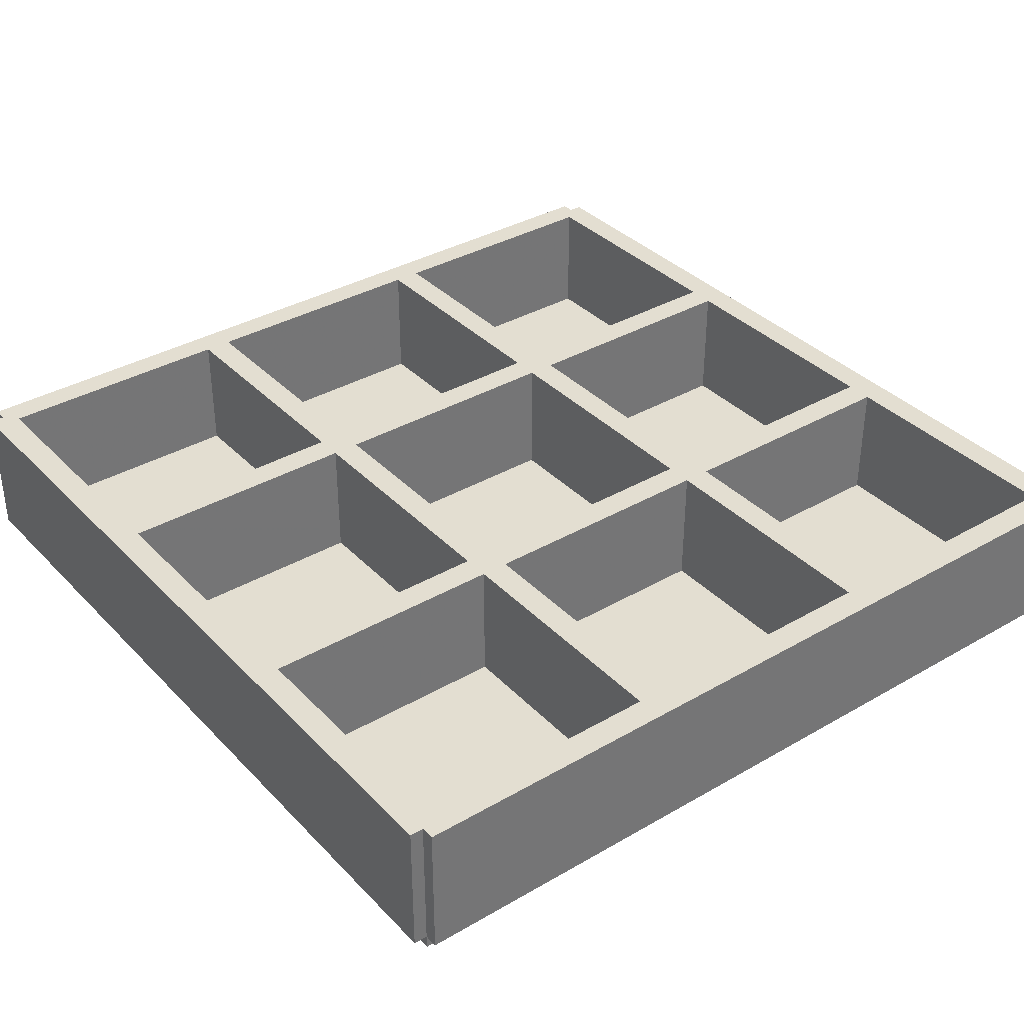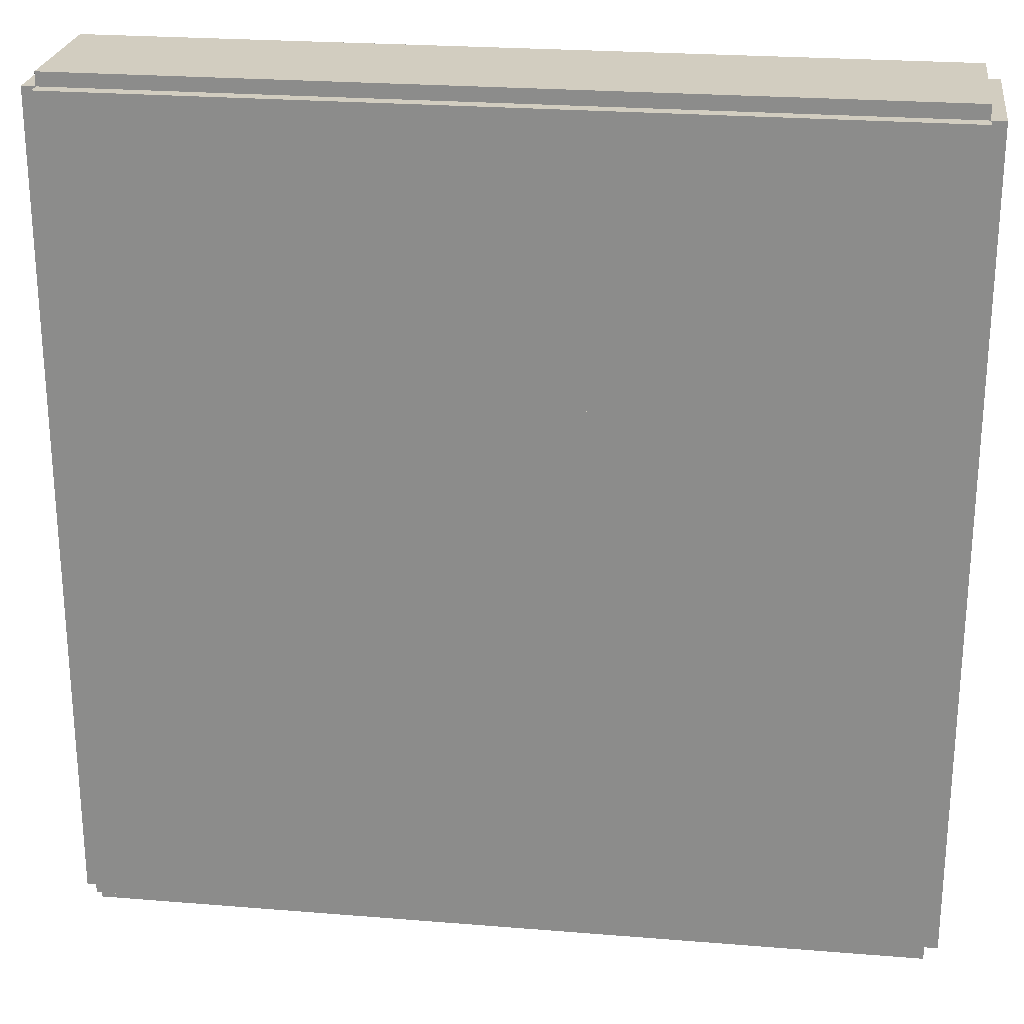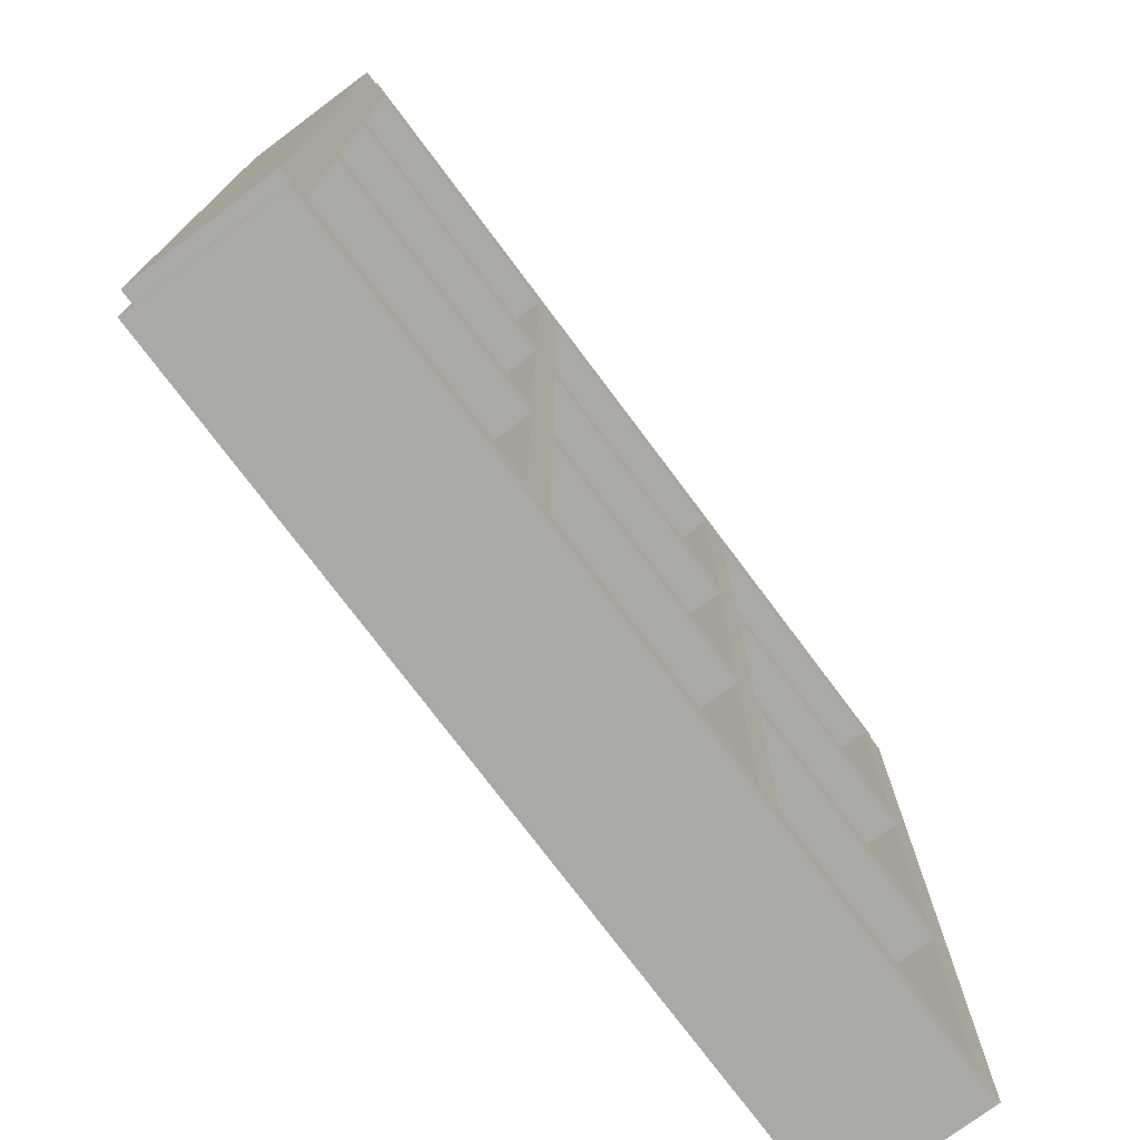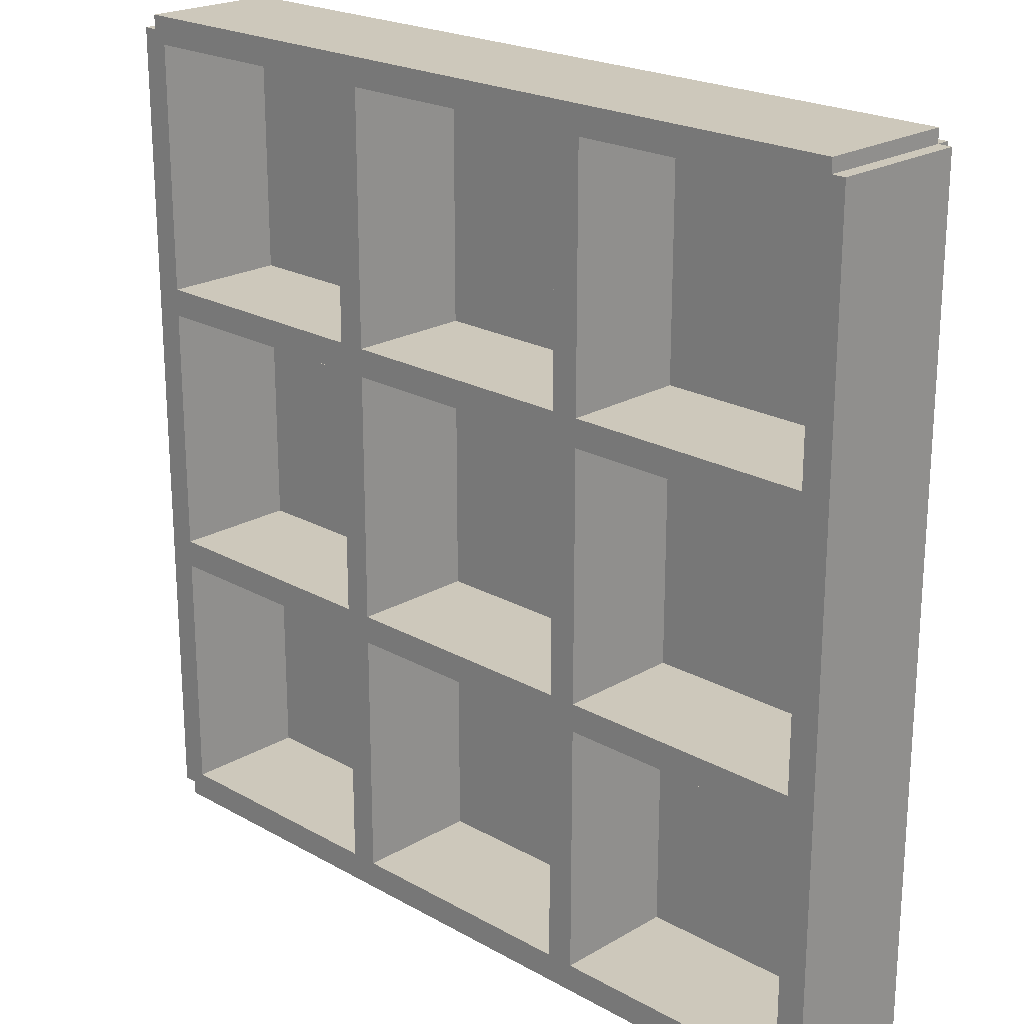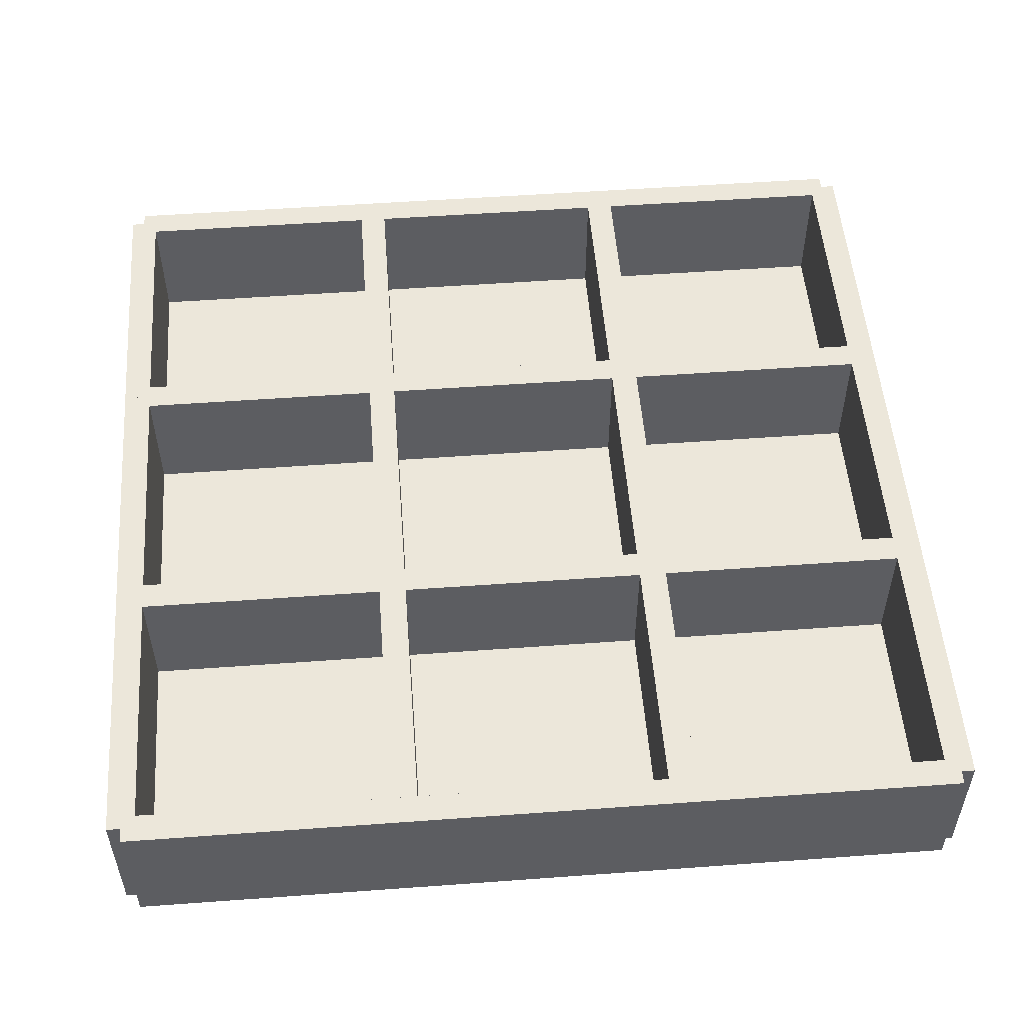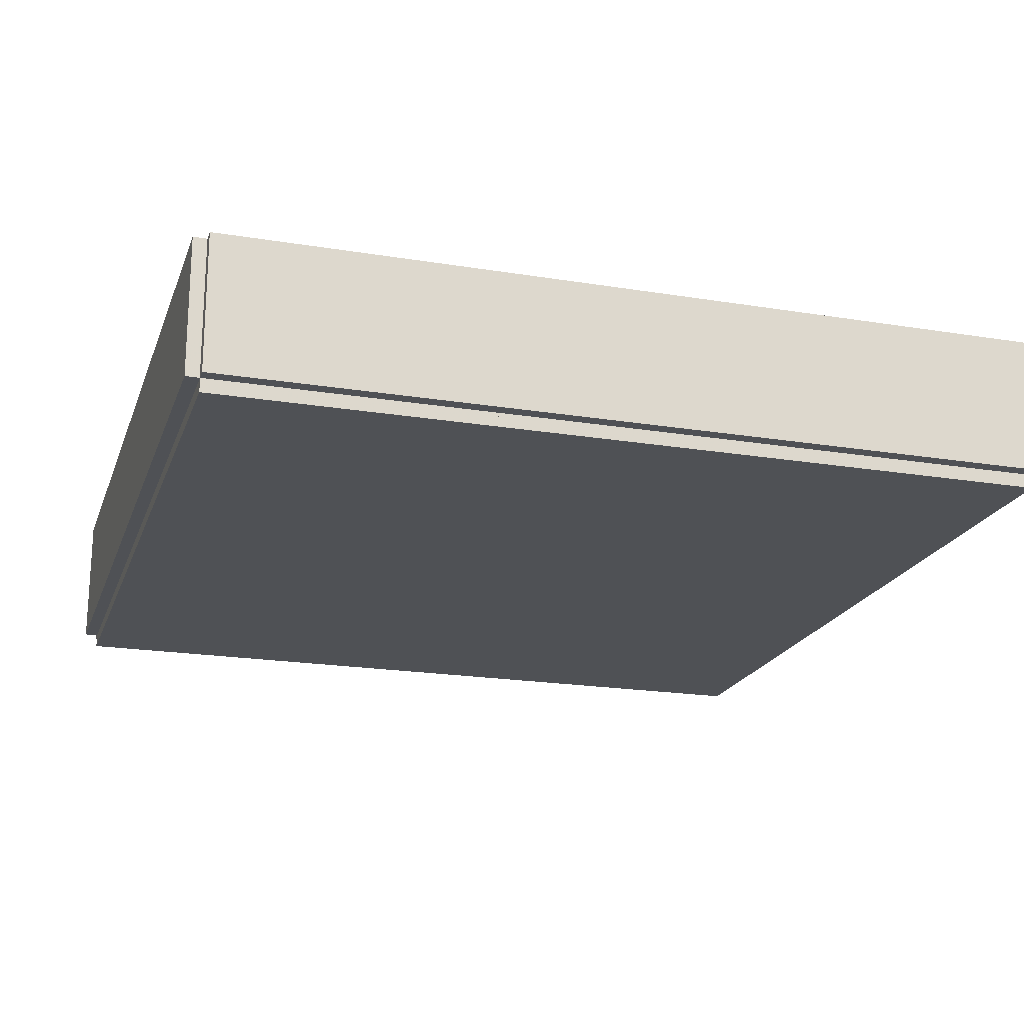
<metadata>
{"format":"obj","ext":"obj","renderer":"f3d","projection":"perspective","resolution":1024,"background":"white","views":[{"elev":36.0,"azim":142.7,"up":"+Z"},{"elev":24.5,"azim":-172.3,"up":"+Y"},{"elev":-75.4,"azim":-53.2,"up":"+Y"},{"elev":21.8,"azim":44.4,"up":"+Y"},{"elev":52.7,"azim":85.5,"up":"+Z"},{"elev":-20.1,"azim":163.2,"up":"+Z"}]}
</metadata>
<code>
v 0.04031 0.6531 0.025
v 0.04031 0.9593 0.025
v 0.3465 0.6531 0.025
v 0.3465 0.9593 0.025
v 0.3465 0.6531 0.05562
v 0.04031 0.6531 0.05562
v 0.04031 0.9593 0.05562
v 0.3465 0.9593 0.05562
v 0.04031 0.3469 0.025
v 0.3465 0.3469 0.025
v 0.3465 0.3469 0.05562
v 0.04031 0.3469 0.05562
v 0.04031 0.04068 0.025
v 0.3465 0.04068 0.025
v 0.3465 0.04068 0.05562
v 0.04031 0.04068 0.05562
v 0.6527 0.6531 0.025
v 0.6527 0.9593 0.025
v 0.6527 0.6531 0.05562
v 0.6527 0.9593 0.05562
v 0.6527 0.3469 0.025
v 0.6527 0.3469 0.05562
v 0.6527 0.04068 0.025
v 0.6527 0.04068 0.05562
v 0.959 0.6531 0.025
v 0.959 0.9593 0.025
v 0.959 0.6531 0.05562
v 0.959 0.9593 0.05562
v 0.959 0.3469 0.025
v 0.959 0.3469 0.05562
v 0.959 0.04068 0.025
v 0.959 0.04068 0.05562
v 0.025 0.04068 0.04031
v 0.025 0.9593 0.04031
v 0.05562 0.04068 0.04031
v 0.05562 0.9593 0.04031
v 0.05562 0.04068 0.1934
v 0.025 0.04068 0.1934
v 0.025 0.9593 0.1934
v 0.05562 0.9593 0.1934
v 0.3312 0.04068 0.04031
v 0.3312 0.9593 0.04031
v 0.3618 0.04068 0.04031
v 0.3618 0.9593 0.04031
v 0.3618 0.04068 0.1934
v 0.3312 0.04068 0.1934
v 0.3312 0.9593 0.1934
v 0.3618 0.9593 0.1934
v 0.6374 0.04068 0.04031
v 0.6374 0.9593 0.04031
v 0.6681 0.04068 0.04031
v 0.6681 0.9593 0.04031
v 0.6681 0.04068 0.1934
v 0.6374 0.04068 0.1934
v 0.6374 0.9593 0.1934
v 0.6681 0.9593 0.1934
v 0.9436 0.04068 0.04031
v 0.9436 0.9593 0.04031
v 0.9743 0.04068 0.04031
v 0.9743 0.9593 0.04031
v 0.9743 0.04068 0.1934
v 0.9436 0.04068 0.1934
v 0.9436 0.9593 0.1934
v 0.9743 0.9593 0.1934
v 0.9586 0.025 0.04031
v 0.03993 0.02573 0.04031
v 0.9586 0.05562 0.04031
v 0.03996 0.05635 0.04031
v 0.9586 0.05562 0.1934
v 0.9586 0.025 0.1934
v 0.03993 0.02573 0.1934
v 0.03996 0.05635 0.1934
v 0.9588 0.3312 0.04031
v 0.04018 0.3319 0.04031
v 0.9588 0.3618 0.04031
v 0.0402 0.3626 0.04031
v 0.9588 0.3618 0.1934
v 0.9588 0.3312 0.1934
v 0.04018 0.3319 0.1934
v 0.0402 0.3626 0.1934
v 0.9591 0.6374 0.04031
v 0.04042 0.6382 0.04031
v 0.9591 0.6681 0.04031
v 0.04045 0.6688 0.04031
v 0.9591 0.6681 0.1934
v 0.9591 0.6374 0.1934
v 0.04042 0.6382 0.1934
v 0.04045 0.6688 0.1934
v 0.9593 0.9436 0.04031
v 0.04066 0.9444 0.04031
v 0.9593 0.9743 0.04031
v 0.04069 0.975 0.04031
v 0.9593 0.9743 0.1934
v 0.9593 0.9436 0.1934
v 0.04066 0.9444 0.1934
v 0.04069 0.975 0.1934
f 1 2 3
f 3 2 4
f 1 5 6
f 1 3 5
f 1 6 2
f 2 6 7
f 2 7 8
f 2 8 4
f 3 8 5
f 3 4 8
f 5 7 6
f 5 8 7
f 9 1 10
f 10 1 3
f 9 11 12
f 9 10 11
f 9 12 1
f 1 12 6
f 5 6 1
f 3 5 1
f 11 5 10
f 5 3 10
f 11 6 12
f 6 5 11
f 13 9 14
f 14 9 10
f 13 15 16
f 13 14 15
f 13 16 9
f 9 16 12
f 11 12 9
f 10 11 9
f 14 11 15
f 14 10 11
f 15 12 16
f 15 11 12
f 3 4 17
f 17 4 18
f 3 19 5
f 3 17 19
f 4 5 3
f 8 5 4
f 4 8 20
f 4 20 18
f 17 20 19
f 17 18 20
f 5 8 19
f 19 20 8
f 10 3 21
f 21 3 17
f 11 22 10
f 10 21 22
f 3 11 10
f 3 11 5
f 19 5 3
f 17 19 3
f 22 19 21
f 19 17 21
f 22 5 11
f 5 19 22
f 14 10 23
f 23 10 21
f 15 24 14
f 14 23 24
f 10 15 14
f 11 15 10
f 10 11 22
f 21 22 10
f 23 22 24
f 22 21 23
f 15 11 24
f 24 22 11
f 17 18 25
f 25 18 26
f 17 27 19
f 17 25 27
f 18 19 17
f 20 19 18
f 18 20 28
f 18 28 26
f 25 28 27
f 25 26 28
f 27 20 19
f 27 28 20
f 21 17 29
f 29 17 25
f 21 30 22
f 21 29 30
f 17 22 21
f 17 22 19
f 27 19 17
f 25 27 17
f 30 27 29
f 27 25 29
f 22 19 30
f 19 27 30
f 23 21 31
f 31 21 29
f 24 32 23
f 23 31 32
f 21 24 23
f 21 24 22
f 30 22 21
f 29 30 21
f 32 30 31
f 30 29 31
f 32 22 24
f 22 30 32
f 33 34 35
f 35 34 36
f 33 37 38
f 33 35 37
f 33 38 34
f 34 38 39
f 34 39 40
f 34 40 36
f 35 40 37
f 35 36 40
f 37 39 38
f 37 40 39
f 41 42 43
f 43 42 44
f 41 45 46
f 41 43 45
f 41 46 42
f 42 46 47
f 42 47 48
f 42 48 44
f 43 48 45
f 43 44 48
f 45 47 46
f 45 48 47
f 49 50 51
f 51 50 52
f 49 53 54
f 49 51 53
f 49 54 50
f 50 54 55
f 50 55 56
f 50 56 52
f 51 56 53
f 51 52 56
f 53 55 54
f 53 56 55
f 57 58 59
f 59 58 60
f 57 61 62
f 57 59 61
f 57 62 58
f 58 62 63
f 58 63 64
f 58 64 60
f 59 64 61
f 59 60 64
f 61 63 62
f 61 64 63
f 65 66 67
f 67 66 68
f 65 69 70
f 65 67 69
f 65 70 66
f 66 70 71
f 66 71 72
f 66 72 68
f 67 72 69
f 67 68 72
f 69 71 70
f 69 72 71
f 73 74 75
f 75 74 76
f 73 77 78
f 73 75 77
f 73 78 74
f 74 78 79
f 74 79 80
f 74 80 76
f 75 80 77
f 75 76 80
f 77 79 78
f 77 80 79
f 81 82 83
f 83 82 84
f 81 85 86
f 81 83 85
f 81 86 82
f 82 86 87
f 82 87 88
f 82 88 84
f 83 88 85
f 83 84 88
f 85 87 86
f 85 88 87
f 89 90 91
f 91 90 92
f 89 93 94
f 89 91 93
f 89 94 90
f 90 94 95
f 90 95 96
f 90 96 92
f 91 96 93
f 91 92 96
f 93 95 94
f 93 96 95

</code>
